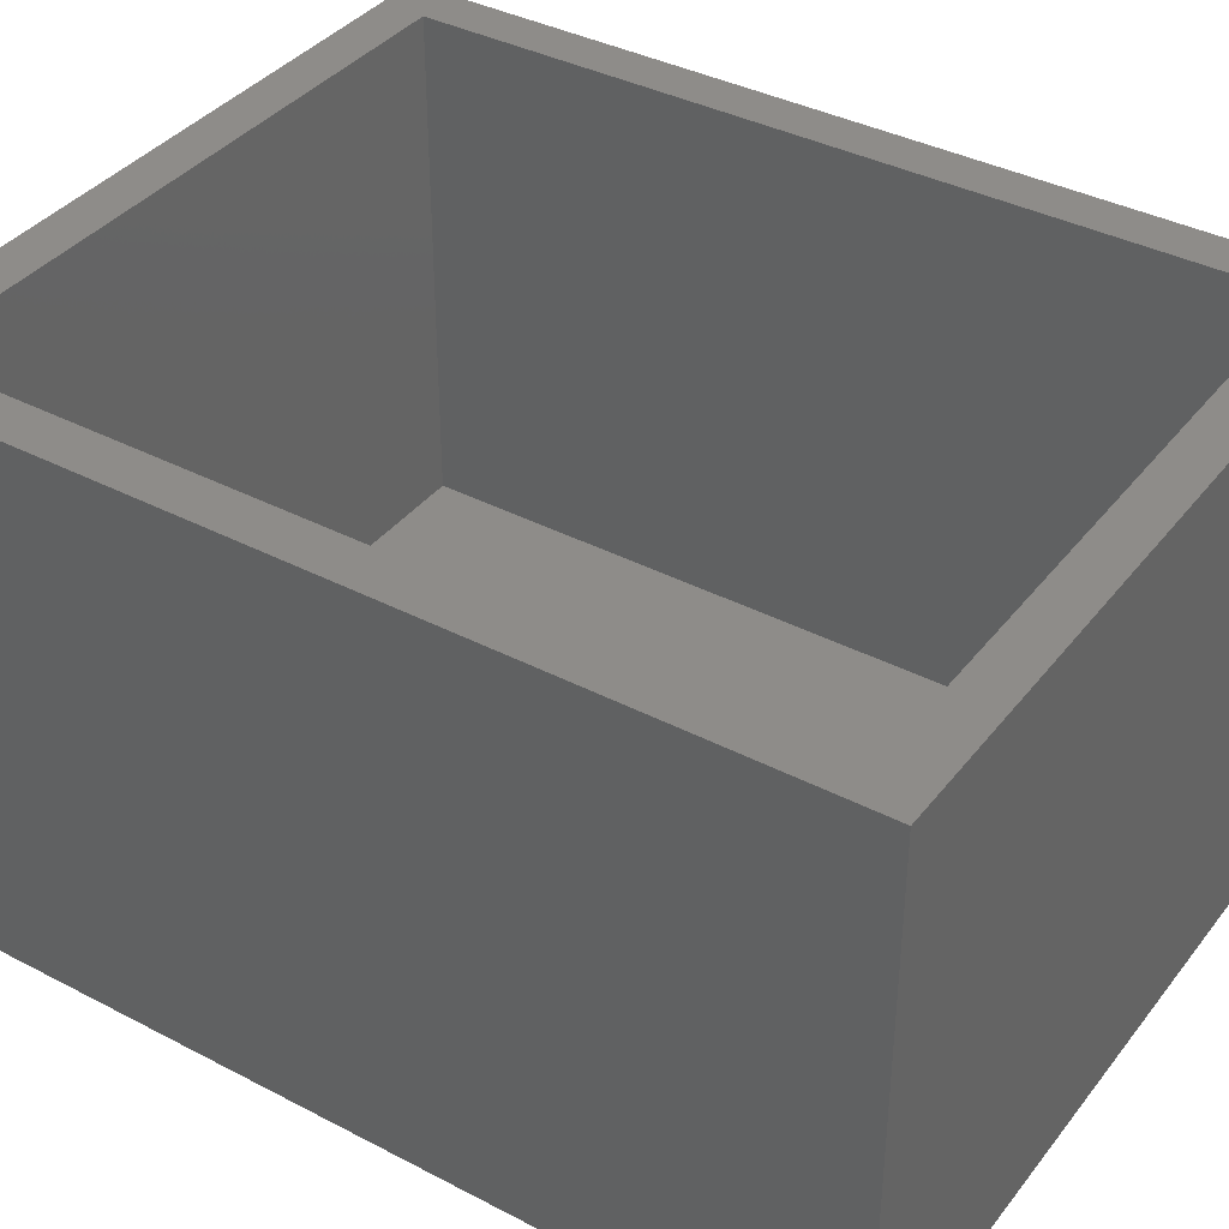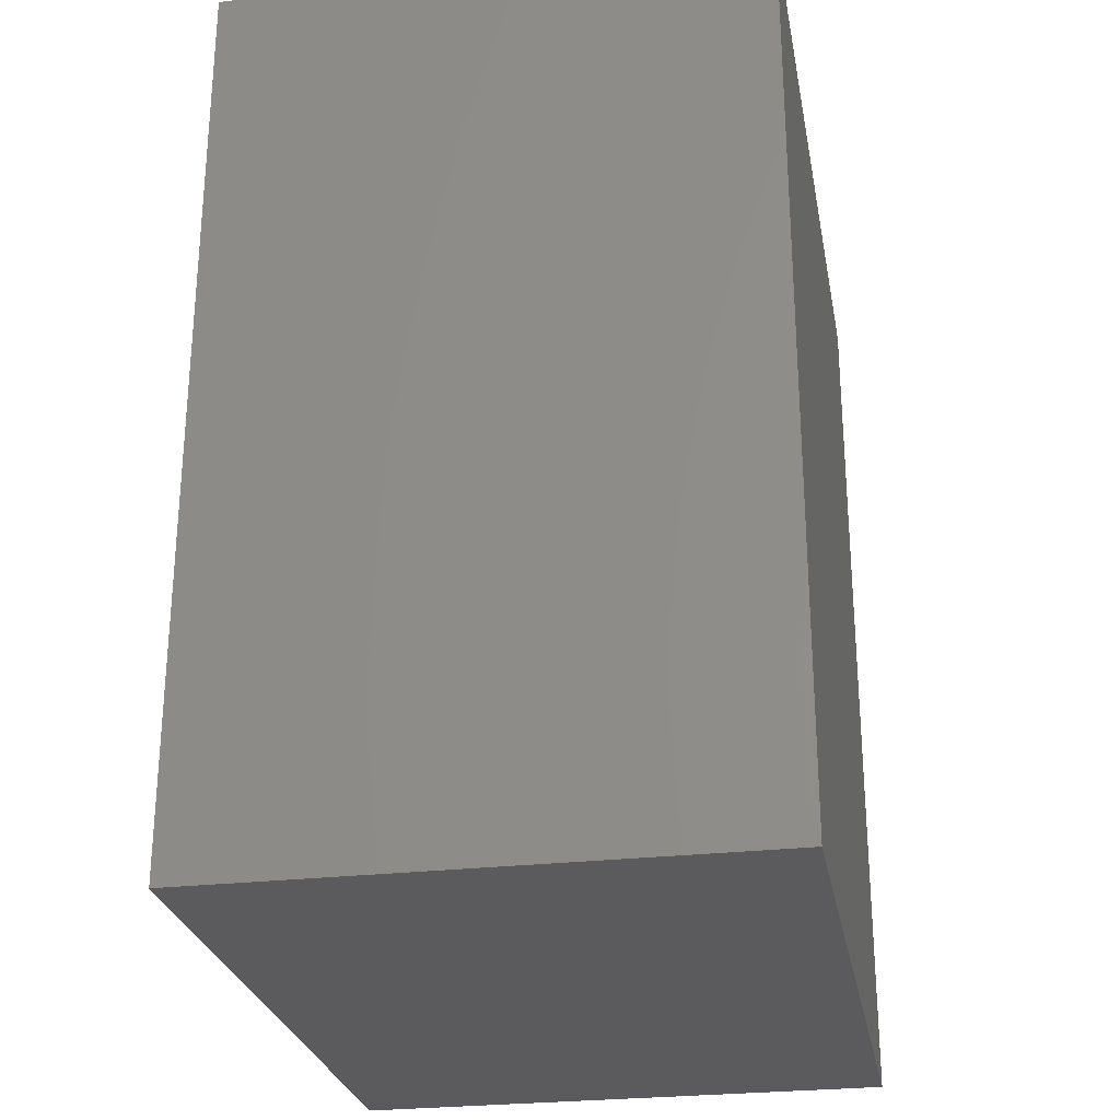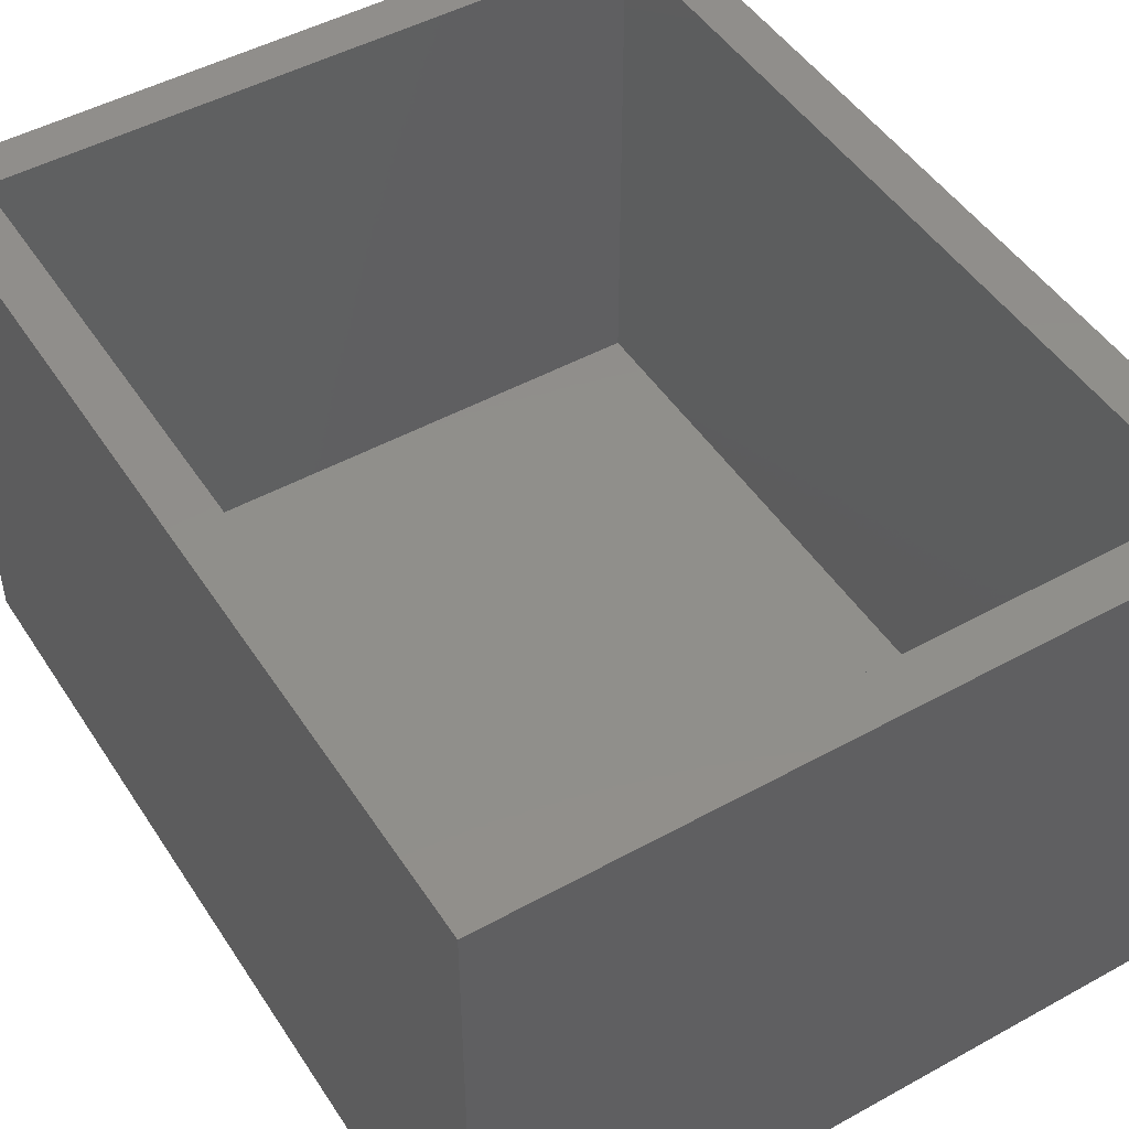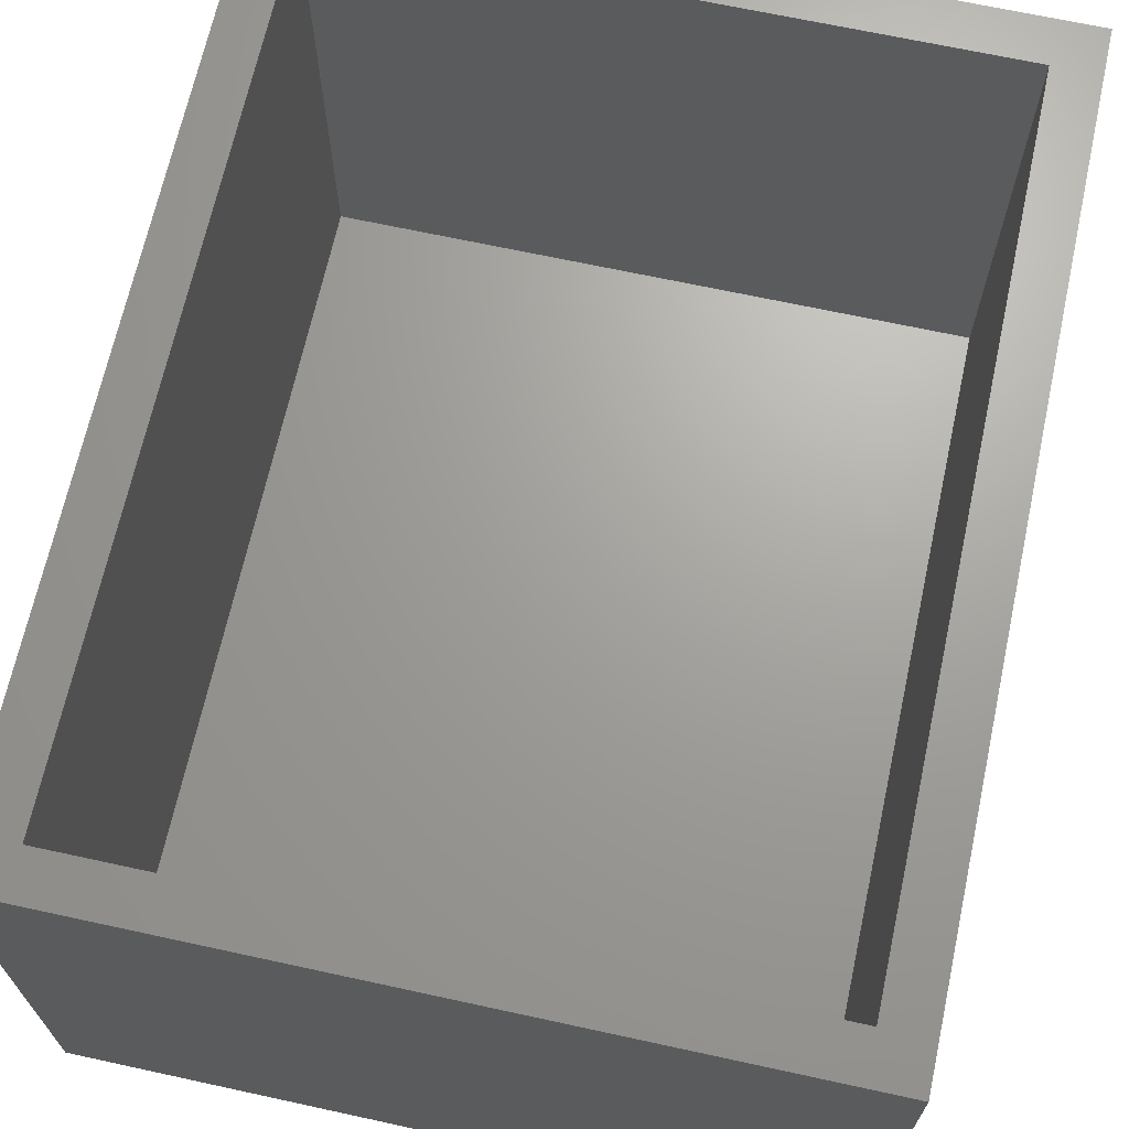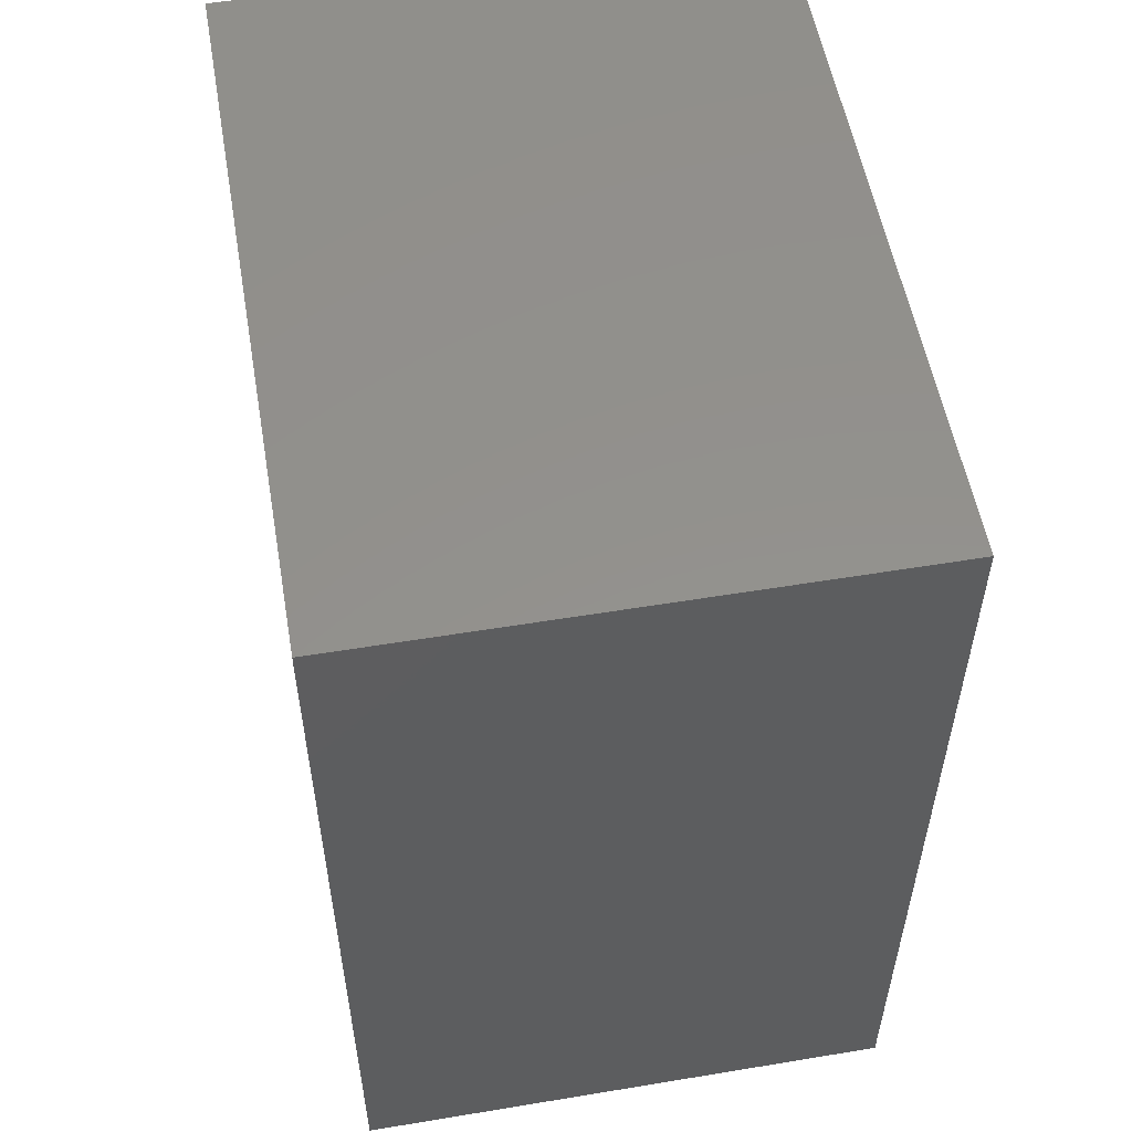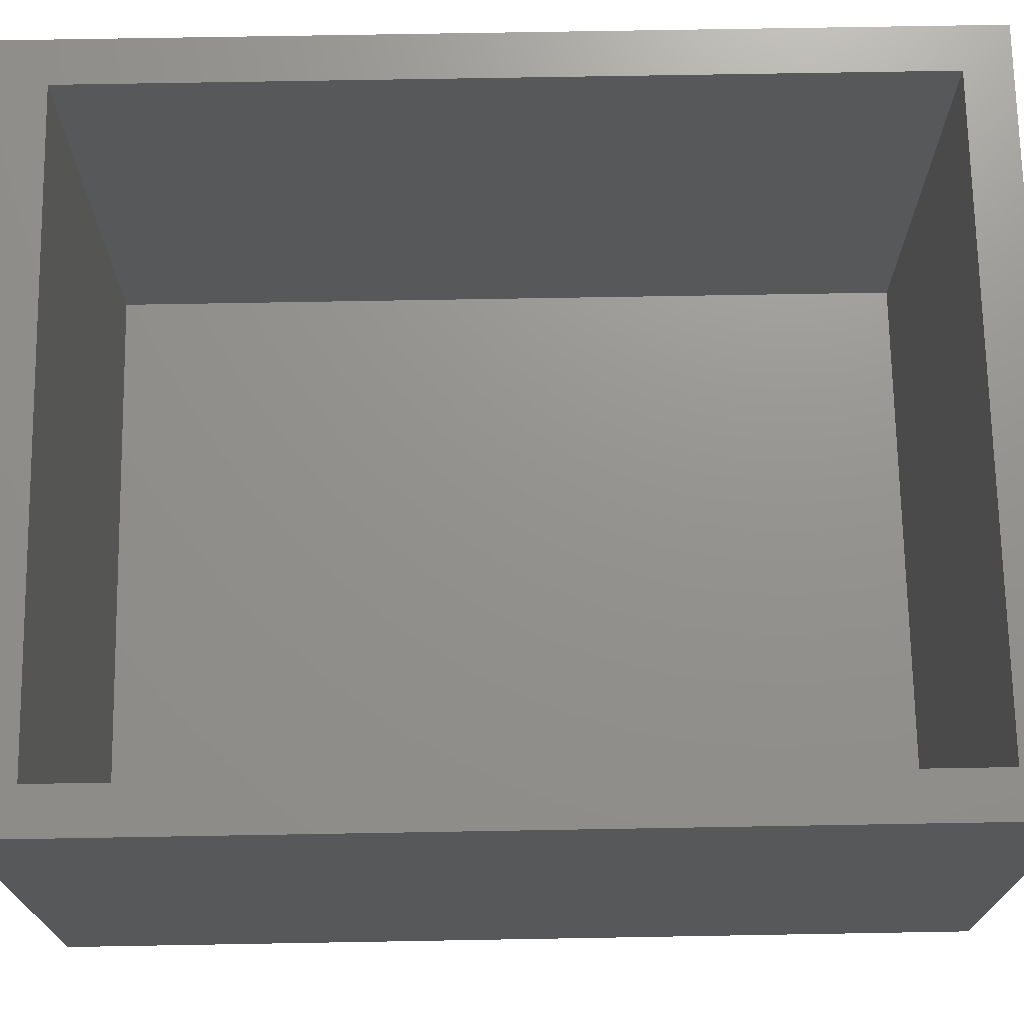
<metadata>
{"format":"stl","ext":"stl","renderer":"f3d","projection":"perspective","resolution":1024,"background":"white","views":[{"elev":38.1,"azim":-56.5,"up":"+Y"},{"elev":-26.8,"azim":-79.7,"up":"+Z"},{"elev":48.1,"azim":-31.7,"up":"+Y"},{"elev":68.0,"azim":-167.7,"up":"+Y"},{"elev":54.8,"azim":-99.9,"up":"+Z"},{"elev":71.5,"azim":89.0,"up":"+Y"}]}
</metadata>
<code>
# stl→obj: 26 verts, 48 faces
v 0.035 0.005 0.045
v 0.0015 0.06 0.045
v 0.035 0.06 0.045
v -0.035 0.005 0.045
v -0.035 0.06 0.045
v -0.0015 0.06 -0.045
v 0.035 0.005 -0.045
v 0.035 0.06 -0.045
v -0.035 0.06 -0.045
v -0.035 0.005 -0.045
v -0.035 0.06 0.04367
v -0.035 0.06 0.04375
v -0.035 0.06 0.03766
v -0.035 0.06 -0.001929
v 0.035 0.06 -0.04367
v 0.035 0.06 -0.04375
v 0.035 0.06 -0.03766
v 0.035 0.06 0.001929
v 0.04 0 0.05
v 0.04 0.06 -0.05
v 0.04 0.06 0.05
v 0.04 0 -0.05
v -0.04 0 -0.05
v -0.04 0.06 0.05
v -0.04 0.06 -0.05
v -0.04 0 0.05
f 1 2 3
f 4 2 1
f 2 4 5
f 6 7 8
f 9 7 6
f 7 9 10
f 5 11 12
f 5 13 11
f 5 14 13
f 5 9 14
f 4 9 5
f 9 4 10
f 8 15 16
f 8 17 15
f 8 18 17
f 8 3 18
f 7 3 8
f 3 7 1
f 19 20 21
f 20 19 22
f 23 24 25
f 24 23 26
f 23 20 22
f 20 23 25
f 24 19 21
f 19 24 26
f 23 19 26
f 19 23 22
f 21 20 3
f 21 3 2
f 21 2 24
f 25 6 8
f 25 8 20
f 3 20 18
f 24 2 5
f 6 25 9
f 25 24 9
f 13 24 11
f 11 24 12
f 20 17 18
f 17 20 15
f 12 24 5
f 9 24 14
f 16 20 8
f 15 20 16
f 24 13 14
f 7 4 1
f 4 7 10

</code>
